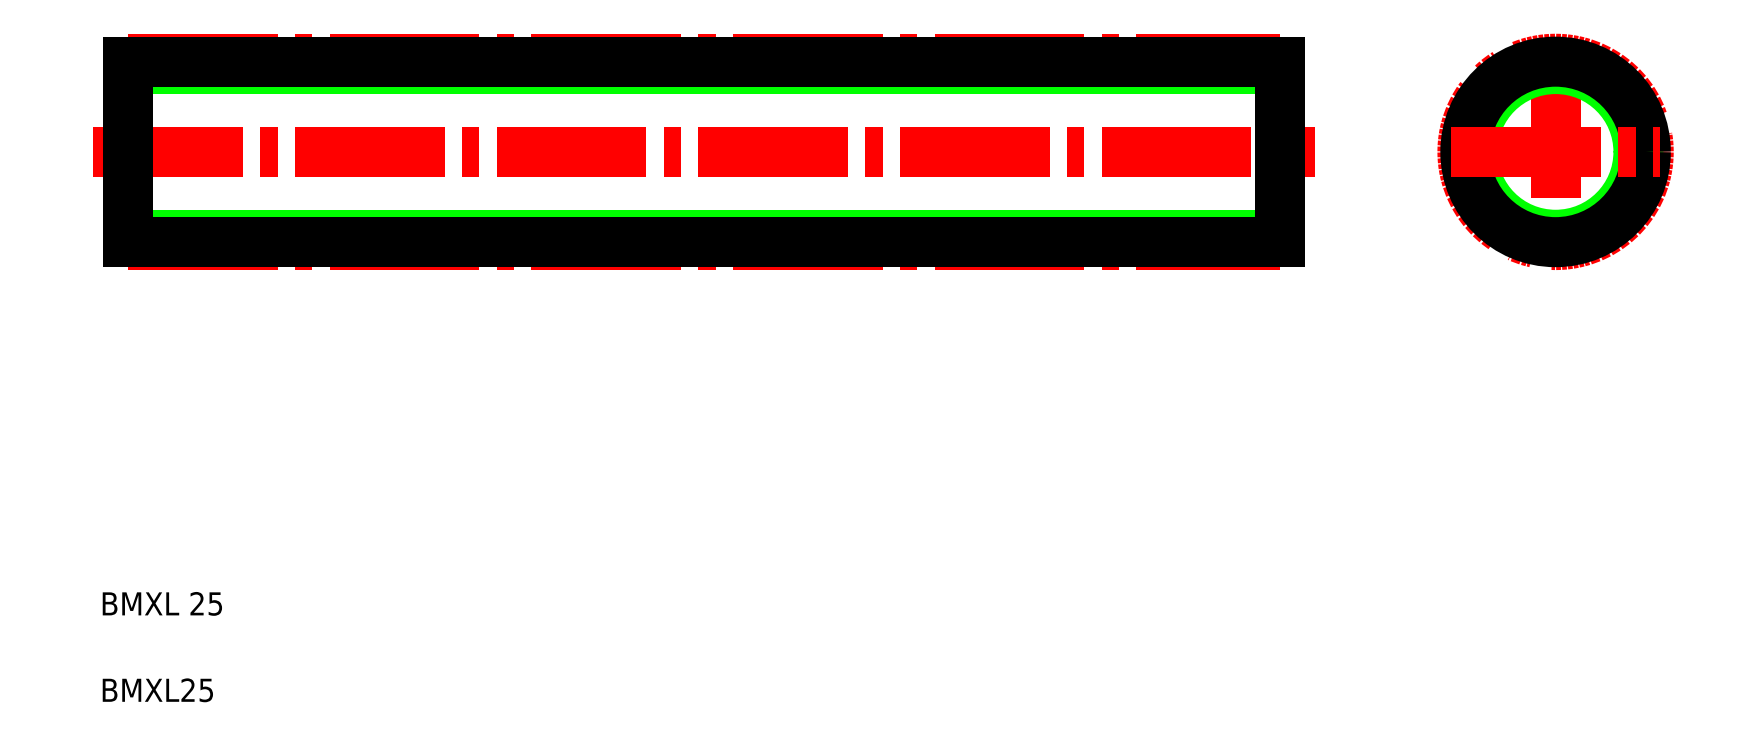
<metadata>
{"format":"dxf","ext":"dxf","renderer":"ezdxf+matplotlib","layout":"modelspace","background":"white","min_lineweight":24,"dpi":150}
</metadata>
<code>
0
SECTION
2
ENTITIES
0
LINE
8
CENTER
10
4.424
20
52.72
30
0
11
110.4
21
52.72
31
0
0
LINE
8
CENTER
10
7.424
20
60.8
30
0
11
107.4
21
60.8
31
0
0
LINE
8
CENTER
10
7.424
20
44.63
30
0
11
107.4
21
44.63
31
0
0
LINE
8
0
10
7.424
20
45.53
30
0
11
107.4
21
45.53
31
0
0
LINE
8
0
10
7.424
20
59.91
30
0
11
107.4
21
59.91
31
0
0
LINE
8
0
10
7.424
20
44.89
30
0
11
107.4
21
44.89
31
0
0
LINE
8
0
10
7.424
20
60.55
30
0
11
107.4
21
60.55
31
0
0
LINE
8
0
10
7.424
20
60.55
30
0
11
7.424
21
44.89
31
0
0
TEXT
8
0
10
5
20
12.5
30
0
40
2
1
BMXL 25
0
TEXT
8
0
10
5
20
5
30
0
40
2
1
BMXL25
0
LINE
8
0
10
7.424
20
52.72
30
0
11
7.424
21
52.72
31
0
0
LINE
8
0
10
7.424
20
56.63
30
0
11
7.424
21
56.63
31
0
0
LINE
8
CENTER
10
131.3
20
61.76
30
0
11
131.3
21
43.68
31
0
0
CIRCLE
8
CENTER
10
131.3
20
52.72
30
0
40
8.085
0
CIRCLE
8
0
10
131.3
20
52.72
30
0
40
7.19
0
CIRCLE
8
0
10
131.3
20
52.72
30
0
40
7.83
0
LINE
8
0
10
107.4
20
60.55
30
0
11
107.4
21
44.89
31
0
0
LINE
8
CENTER
10
122.3
20
52.72
30
0
11
140.4
21
52.72
31
0
0
ENDSEC
0
EOF

</code>
